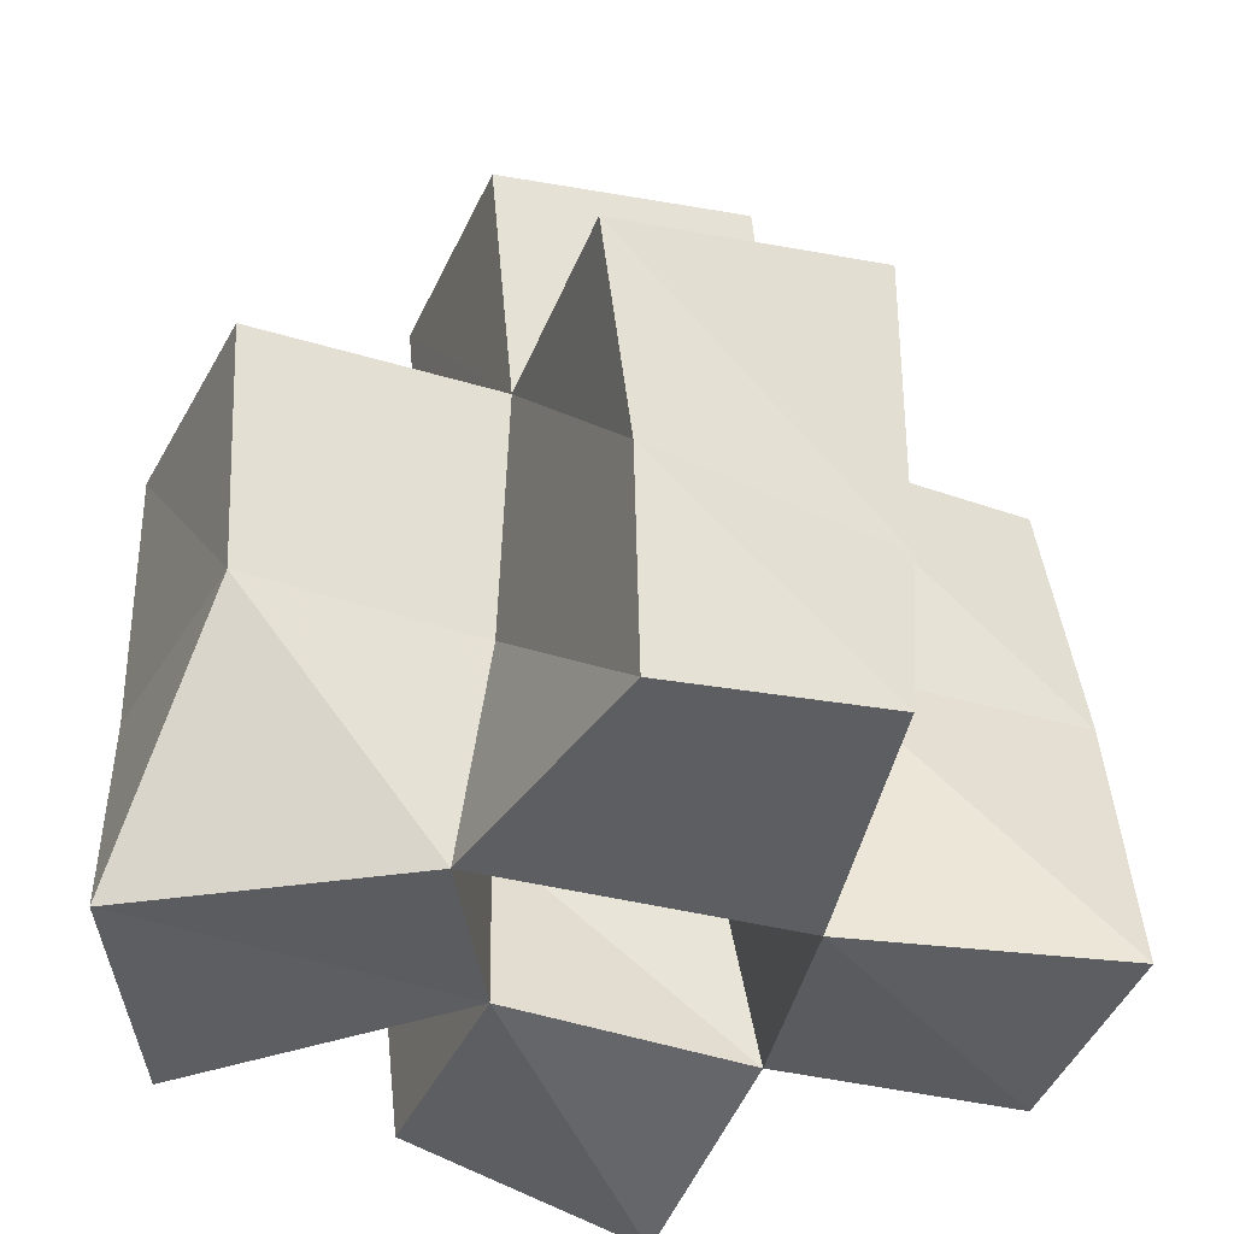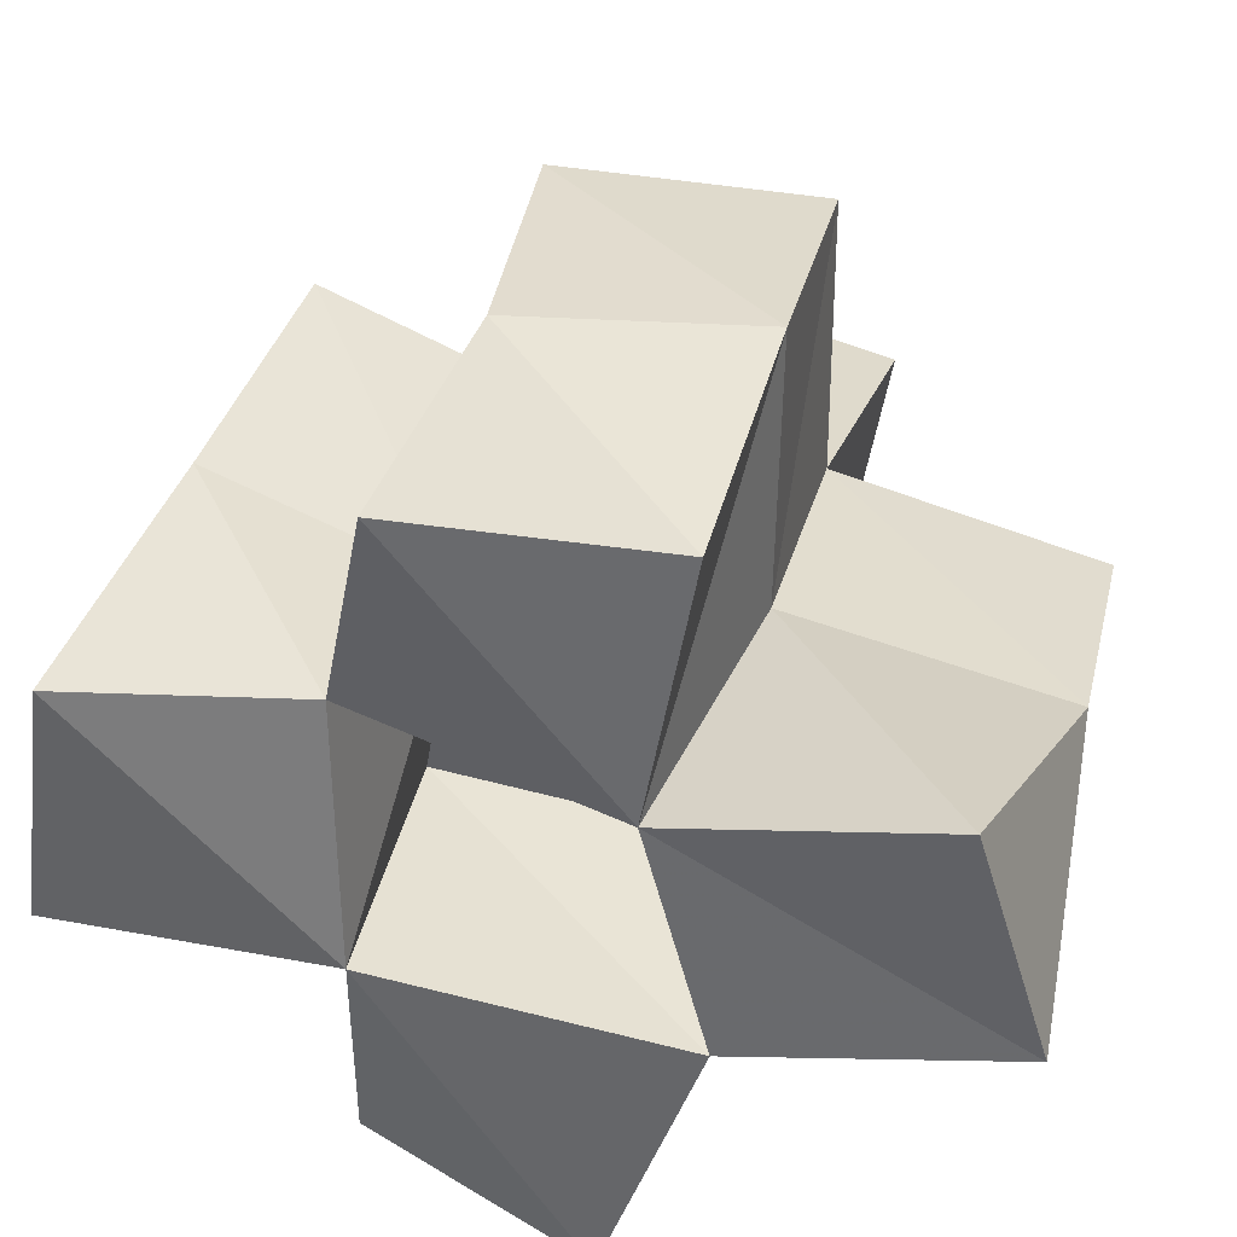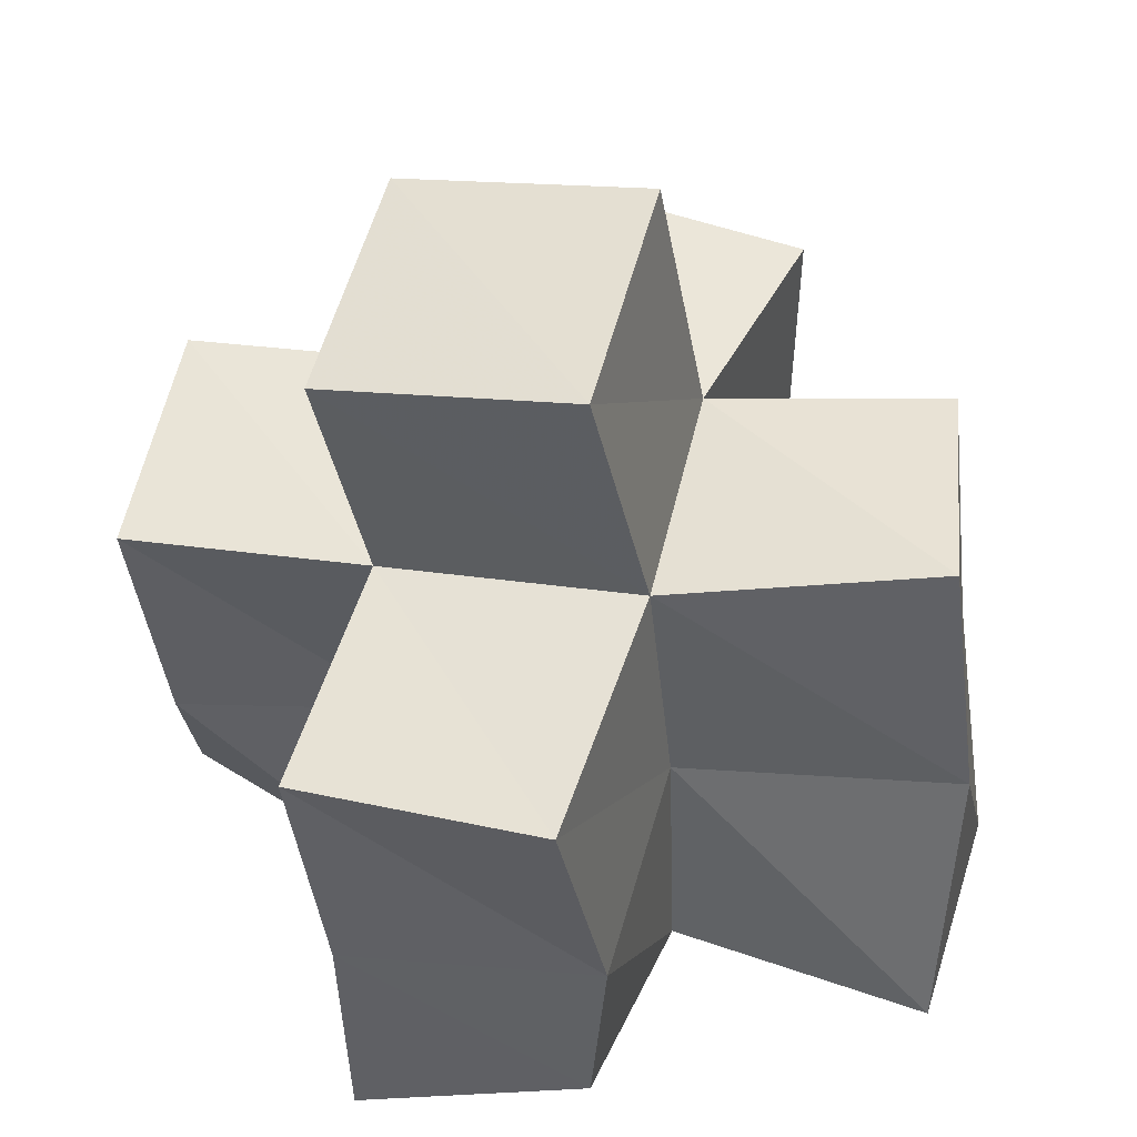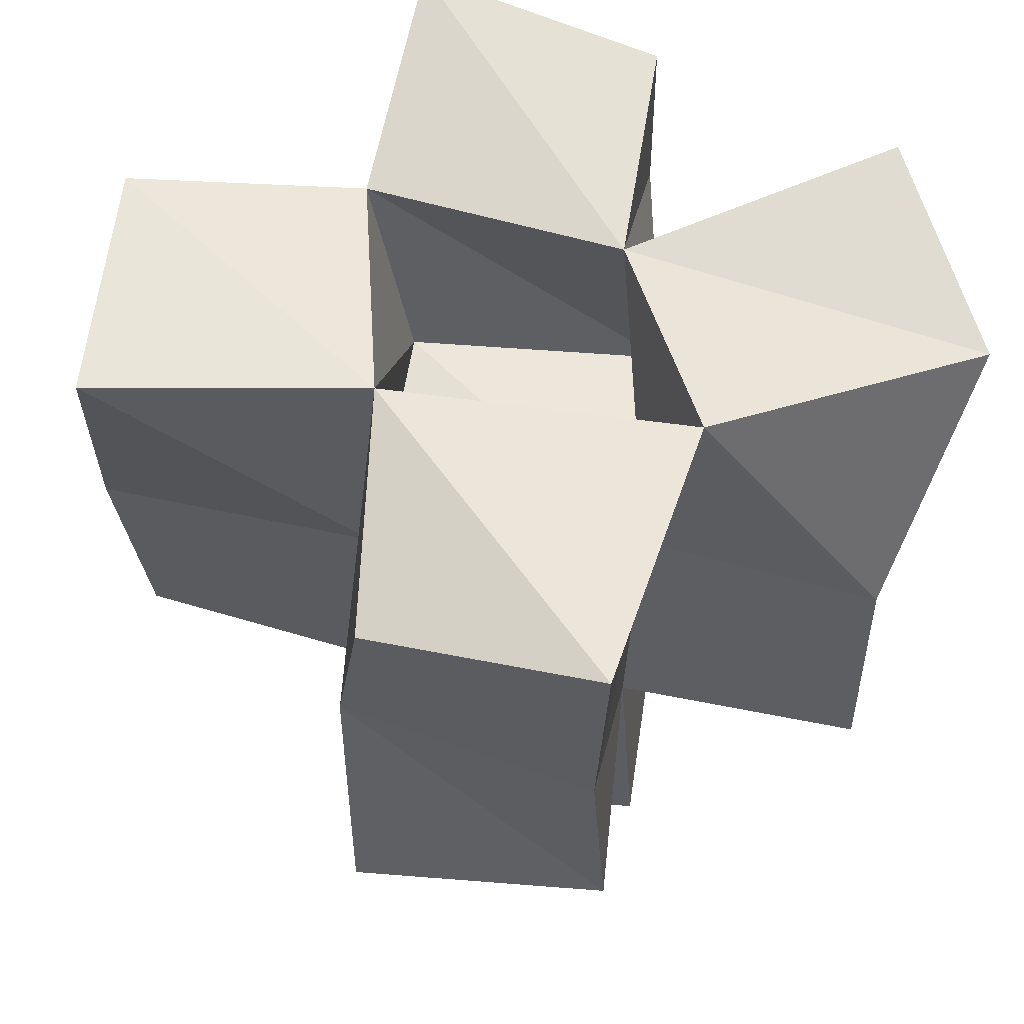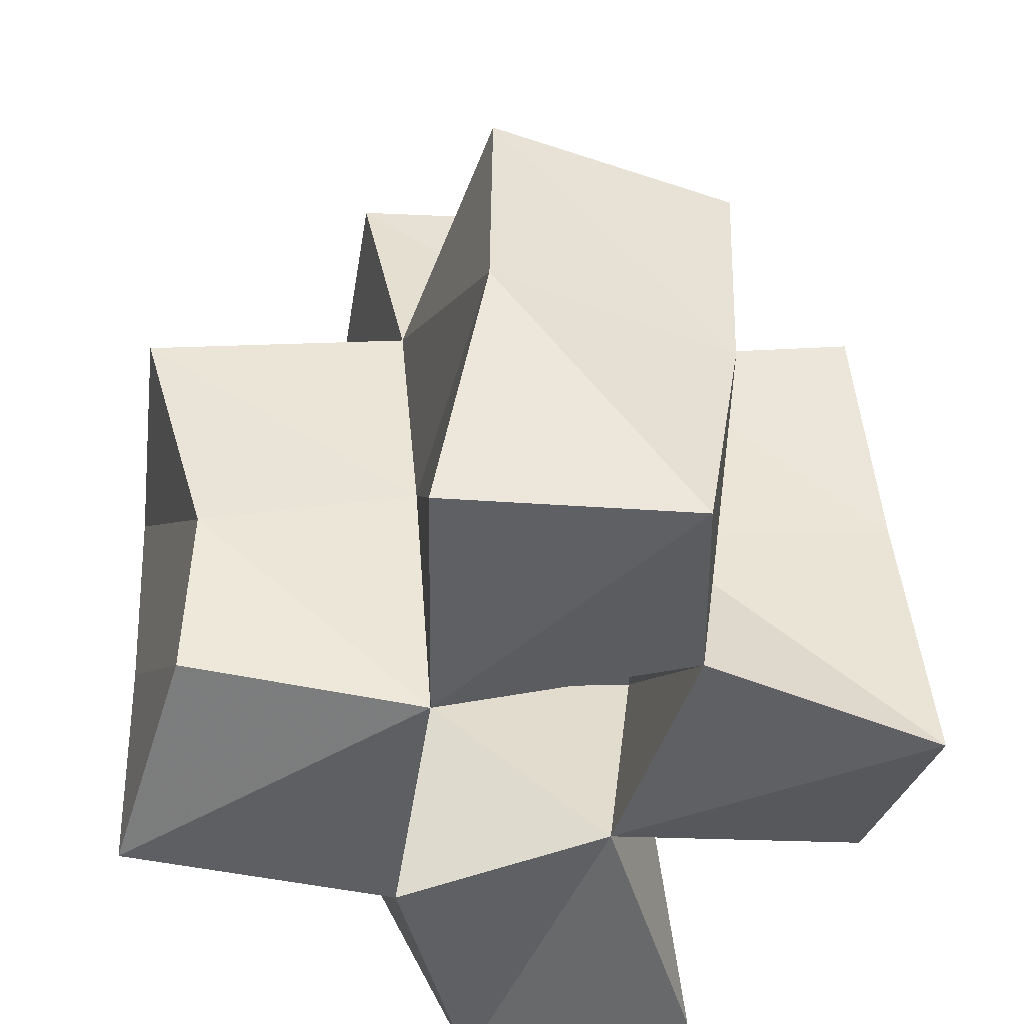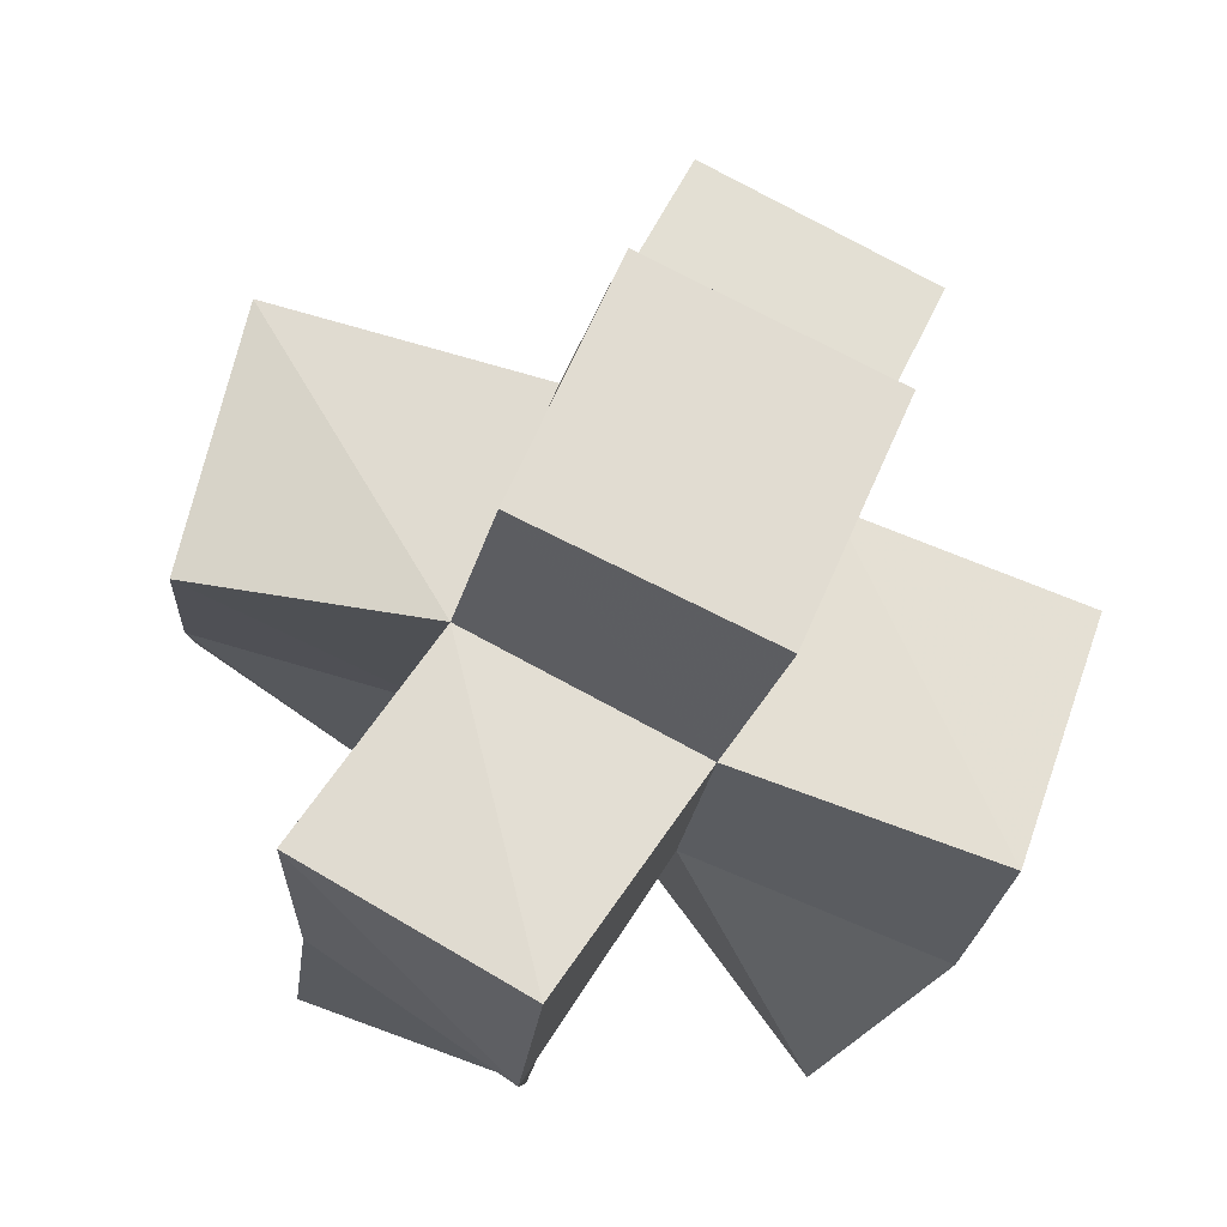
<metadata>
{"format":"obj","ext":"obj","renderer":"f3d","projection":"perspective","resolution":1024,"background":"white","views":[{"elev":-42.3,"azim":168.5,"up":"+Y"},{"elev":40.6,"azim":11.3,"up":"+Z"},{"elev":43.9,"azim":-156.3,"up":"+Y"},{"elev":-27.9,"azim":-3.5,"up":"+Z"},{"elev":-42.5,"azim":-91.6,"up":"+Y"},{"elev":73.4,"azim":32.5,"up":"+Y"}]}
</metadata>
<code>
v 0.4327 0.1071 0.3139
v 0.433 0.1637 0.3236
v 0.4865 0.1051 0.3145
v 0.4867 0.1576 0.3106
v 0.4381 0.1098 0.3619
v 0.449 0.1601 0.3698
v 0.4839 0.114 0.3644
v 0.4944 0.1552 0.3555
v 0.4843 0.1122 0.2679
v 0.4817 0.1459 0.2692
v 0.528 0.1004 0.255
v 0.5292 0.1458 0.2536
v 0.5462 0.1041 0.3078
v 0.5405 0.1522 0.3089
v 0.5332 0.1105 0.35
v 0.5457 0.1588 0.3557
v 0.4941 0.1042 0.4094
v 0.4991 0.1618 0.4051
v 0.5414 0.1158 0.4004
v 0.5455 0.1652 0.4068
v 0.5989 0.1 0.3227
v 0.585 0.1477 0.2956
v 0.5851 0.1 0.3687
v 0.5982 0.1558 0.3461
v 0.4401 0.2136 0.3242
v 0.4901 0.2049 0.3065
v 0.4557 0.2108 0.3721
v 0.499 0.2107 0.3533
v 0.4855 0.1963 0.2552
v 0.5351 0.1919 0.2507
v 0.5407 0.1995 0.2988
v 0.5482 0.206 0.3488
v 0.4968 0.2128 0.4004
v 0.5467 0.2145 0.3988
v 0.5884 0.1965 0.2891
v 0.5995 0.2037 0.3371
v 0.4978 0.2538 0.297
v 0.5468 0.2458 0.2902
v 0.5058 0.2615 0.3459
v 0.5545 0.254 0.339
f 1 2 4
f 3 1 4
f 2 6 8
f 4 2 8
f 6 5 7
f 8 6 7
f 5 1 3
f 7 5 3
f 8 7 3
f 4 8 3
f 2 1 5
f 6 2 5
f 9 10 12
f 11 9 12
f 10 4 14
f 12 10 14
f 4 3 13
f 14 4 13
f 3 9 11
f 13 3 11
f 14 13 11
f 12 14 11
f 10 9 3
f 4 10 3
f 7 8 16
f 15 7 16
f 8 18 20
f 16 8 20
f 18 17 19
f 20 18 19
f 17 7 15
f 19 17 15
f 20 19 15
f 16 20 15
f 8 7 17
f 18 8 17
f 13 14 22
f 21 13 22
f 14 16 24
f 22 14 24
f 16 15 23
f 24 16 23
f 15 13 21
f 23 15 21
f 24 23 21
f 22 24 21
f 14 13 15
f 16 14 15
f 2 25 26
f 4 2 26
f 25 27 28
f 26 25 28
f 27 6 8
f 28 27 8
f 6 2 4
f 8 6 4
f 28 8 4
f 26 28 4
f 25 2 6
f 27 25 6
f 10 29 30
f 12 10 30
f 29 26 31
f 30 29 31
f 26 4 14
f 31 26 14
f 4 10 12
f 14 4 12
f 31 14 12
f 30 31 12
f 29 10 4
f 26 29 4
f 8 28 32
f 16 8 32
f 28 33 34
f 32 28 34
f 33 18 20
f 34 33 20
f 18 8 16
f 20 18 16
f 34 20 16
f 32 34 16
f 28 8 18
f 33 28 18
f 14 31 35
f 22 14 35
f 31 32 36
f 35 31 36
f 32 16 24
f 36 32 24
f 16 14 22
f 24 16 22
f 36 24 22
f 35 36 22
f 31 14 16
f 32 31 16
f 4 26 31
f 14 4 31
f 26 28 32
f 31 26 32
f 28 8 16
f 32 28 16
f 8 4 14
f 16 8 14
f 32 16 14
f 31 32 14
f 26 4 8
f 28 26 8
f 26 37 38
f 31 26 38
f 37 39 40
f 38 37 40
f 39 28 32
f 40 39 32
f 28 26 31
f 32 28 31
f 40 32 31
f 38 40 31
f 37 26 28
f 39 37 28

</code>
